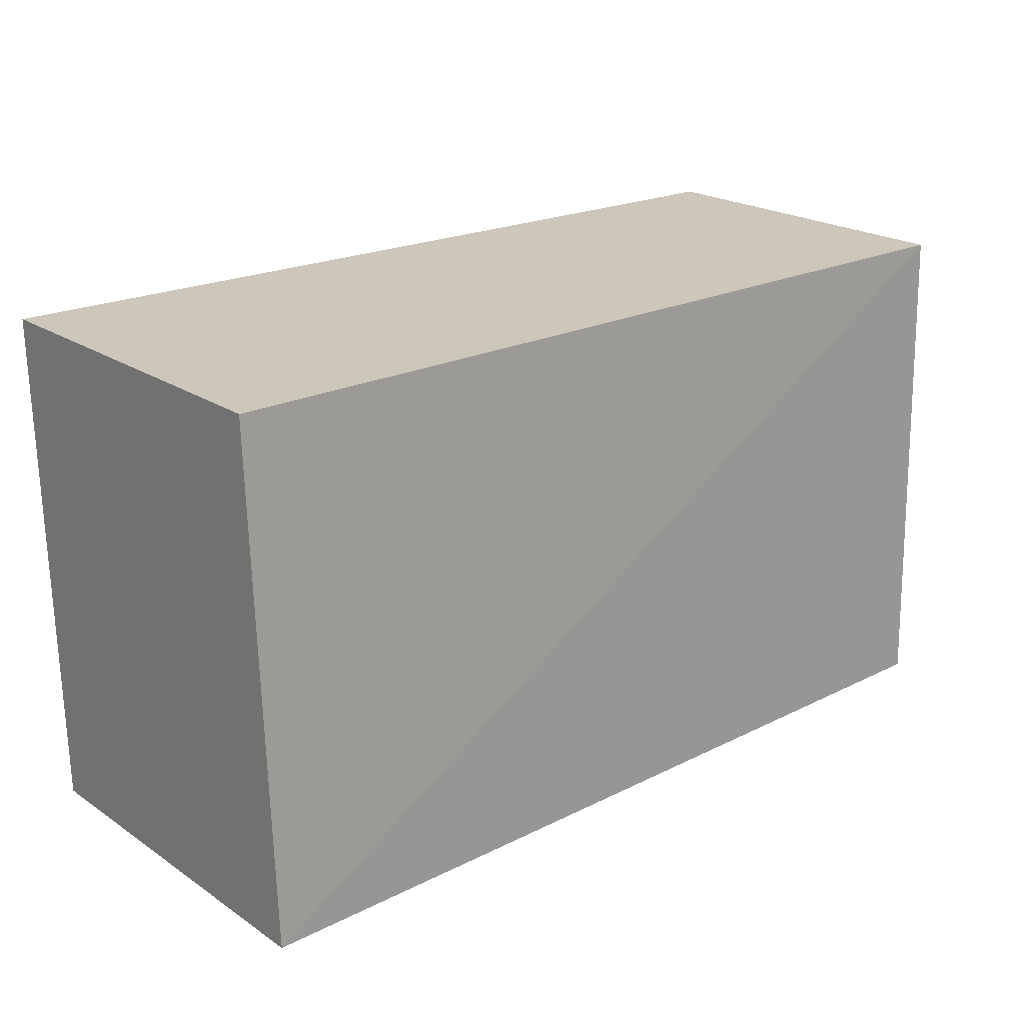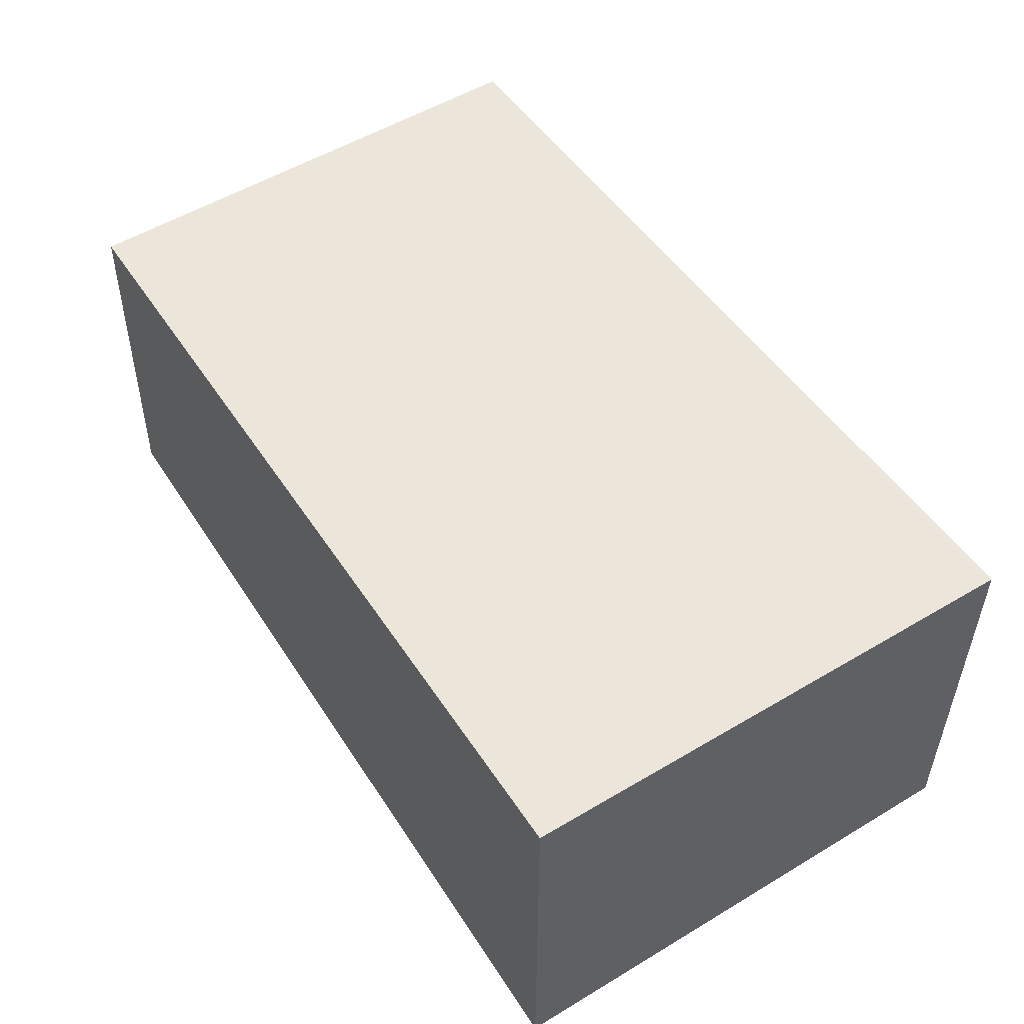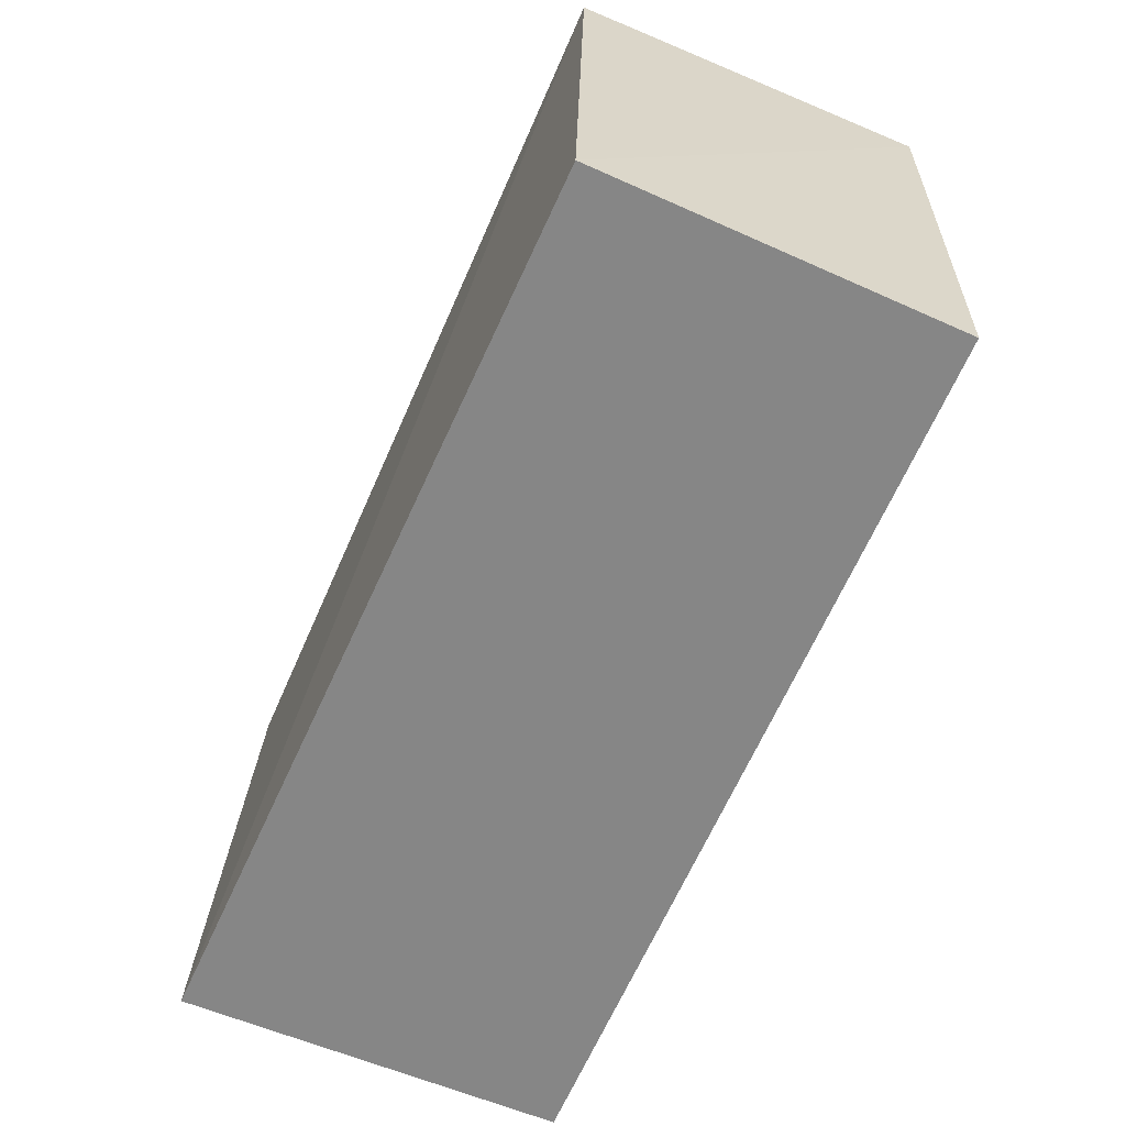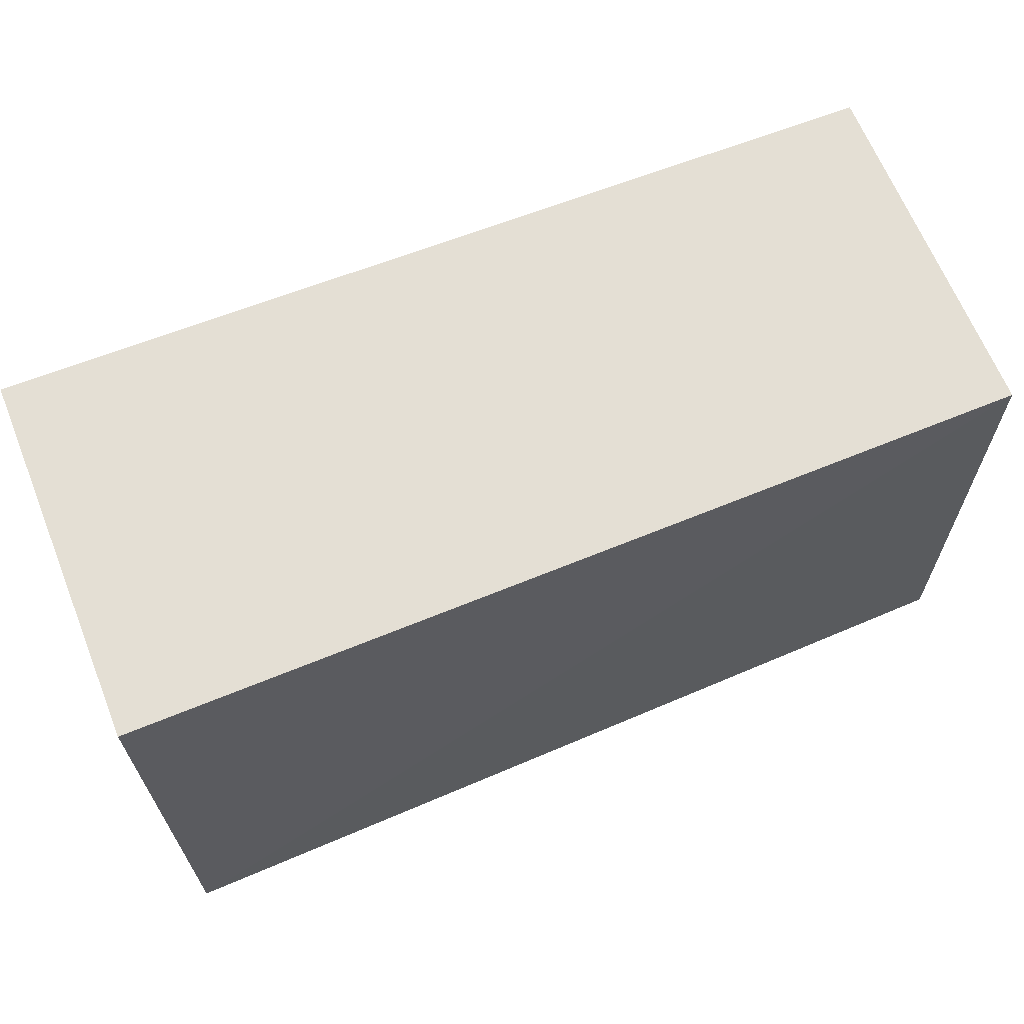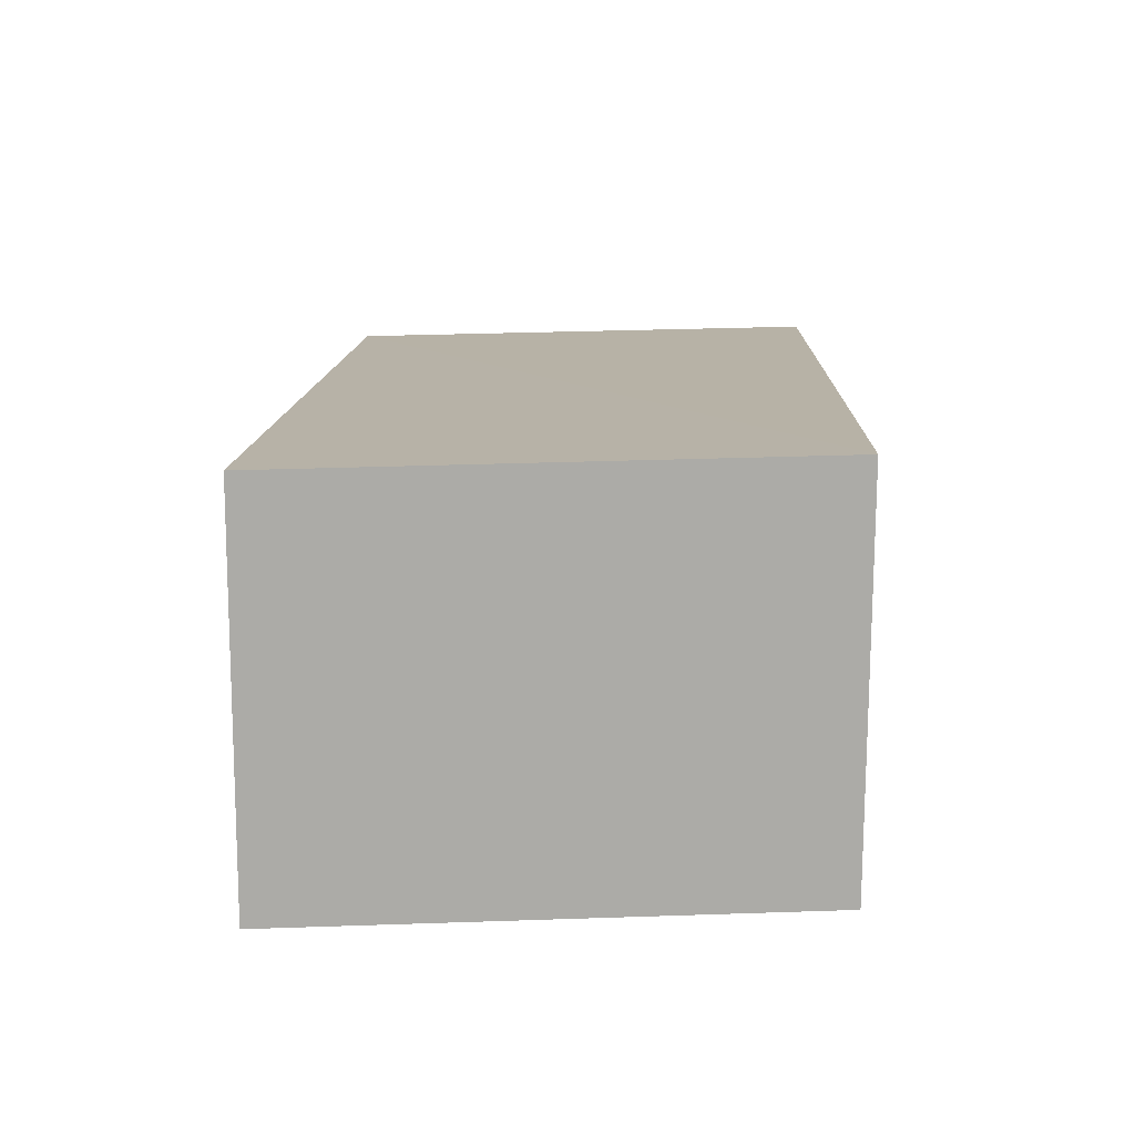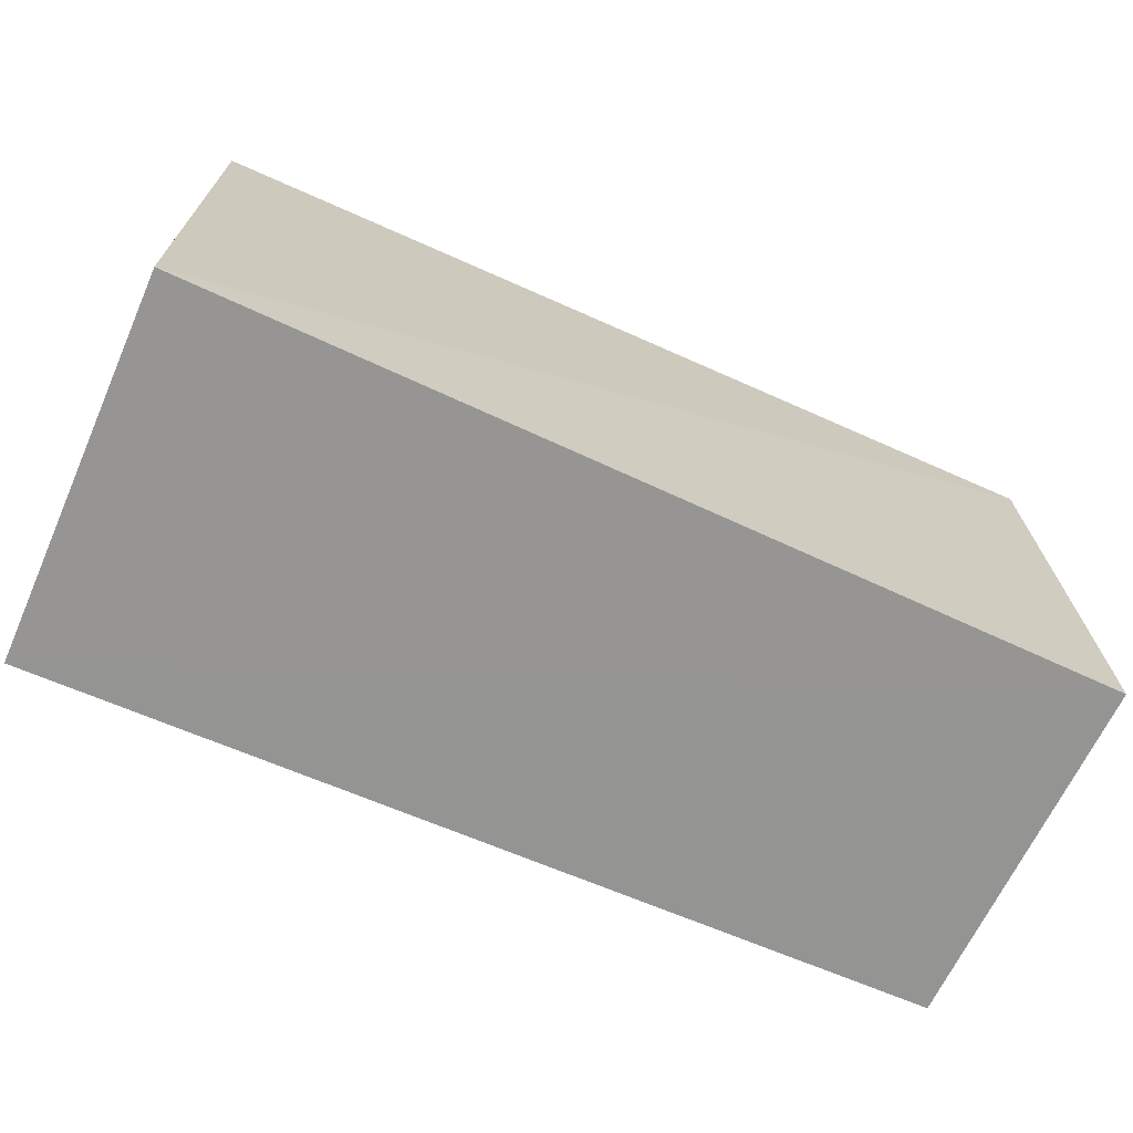
<metadata>
{"format":"obj","ext":"obj","renderer":"f3d","projection":"perspective","resolution":1024,"background":"white","views":[{"elev":21.2,"azim":-40.8,"up":"+Z"},{"elev":50.7,"azim":-122.1,"up":"+Y"},{"elev":-62.2,"azim":66.7,"up":"+Z"},{"elev":66.0,"azim":-22.1,"up":"+Z"},{"elev":13.5,"azim":-88.1,"up":"+Y"},{"elev":-67.6,"azim":-23.9,"up":"+Z"}]}
</metadata>
<code>
v 0.06401 0.01973 0.1421
v 0.0639 -0.01787 0.1419
v 0.06396 -0.01913 0.08844
v -0.03062 0.01944 0.0886
v -0.03068 0.02113 0.142
v -0.03069 -0.02085 0.0885
v 0.06314 0.01843 0.08879
v -0.03074 -0.0183 0.1418
f 1 2 3
f 6 3 2
f 6 4 3
f 6 5 4
f 7 1 3
f 7 3 4
f 7 5 1
f 7 4 5
f 8 6 2
f 8 5 6
f 8 2 1
f 8 1 5

</code>
